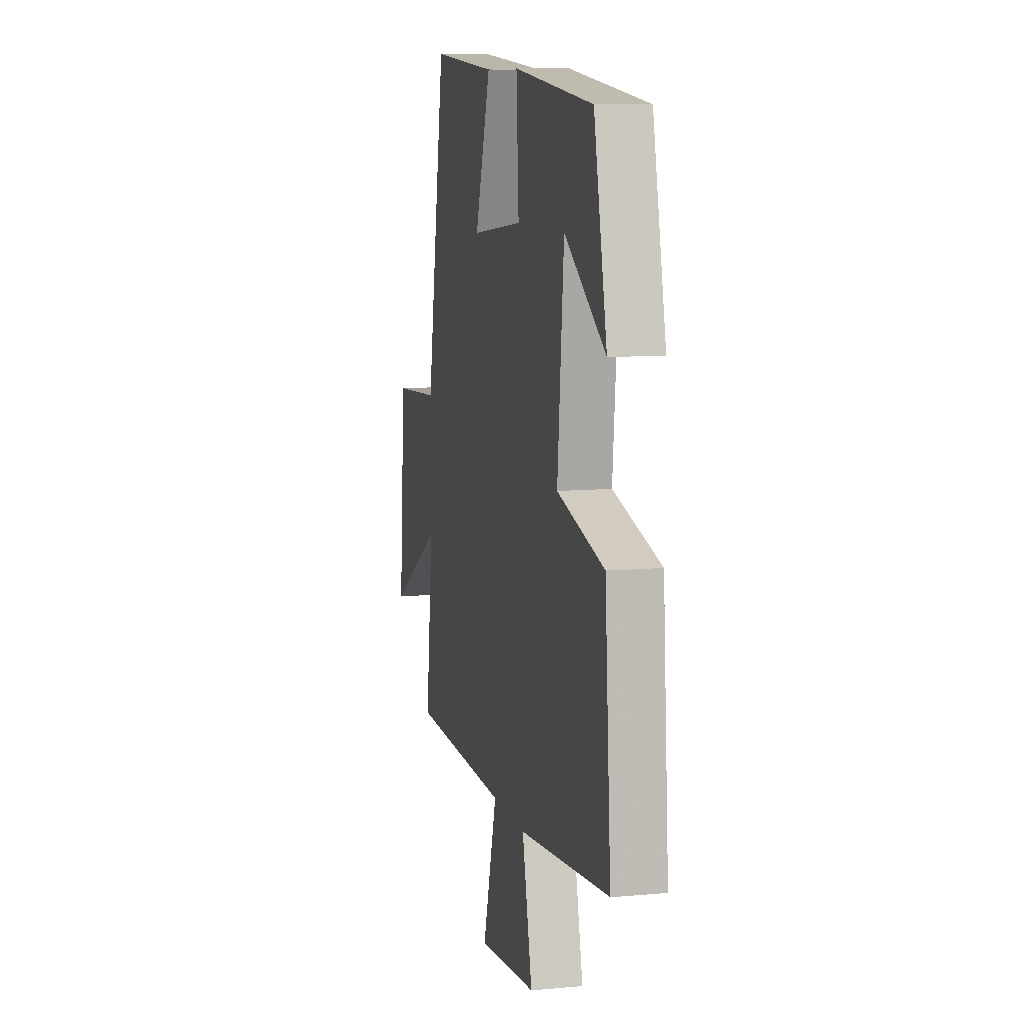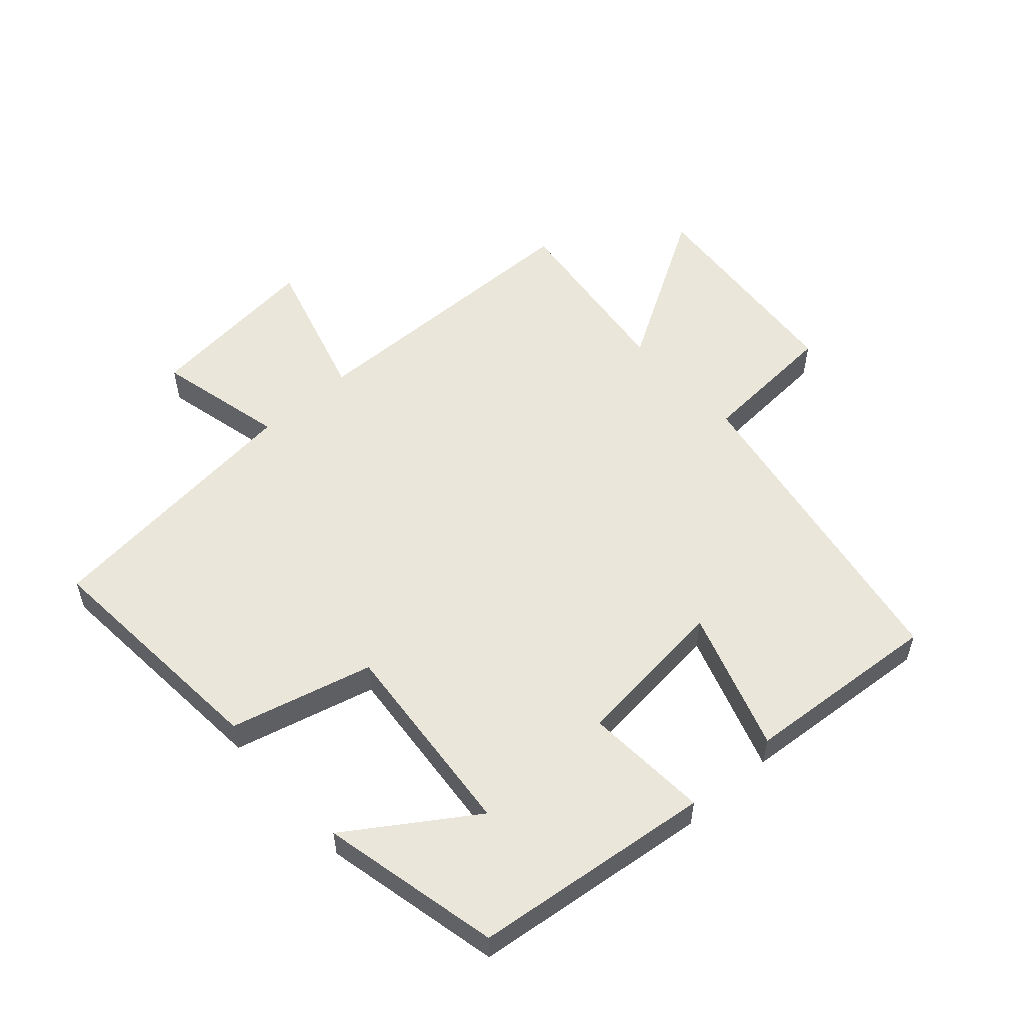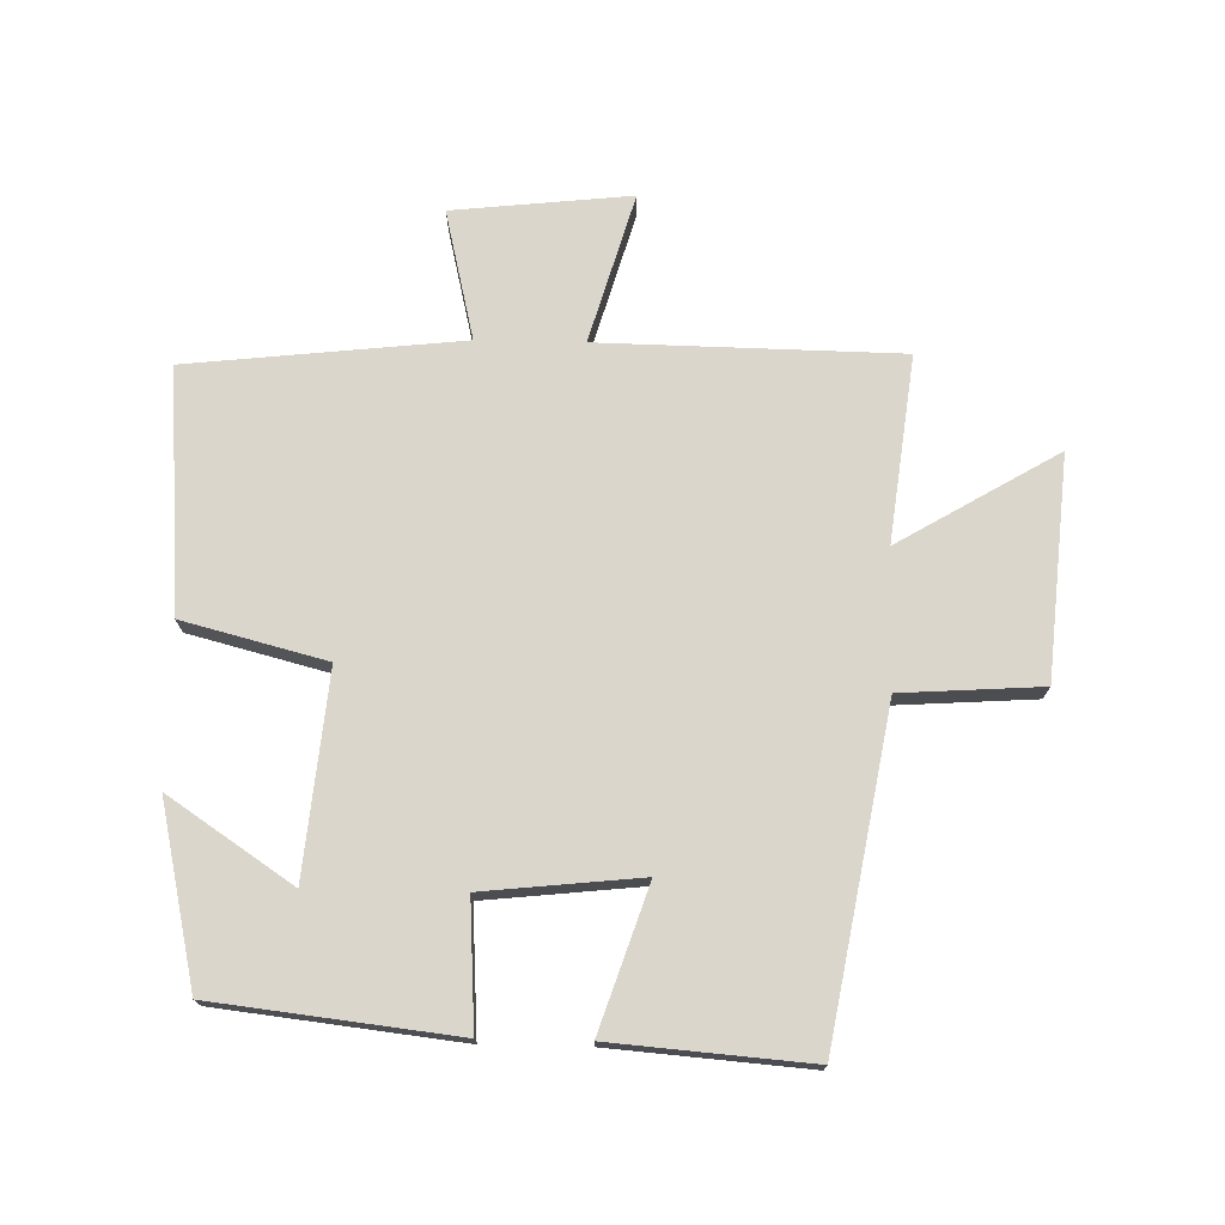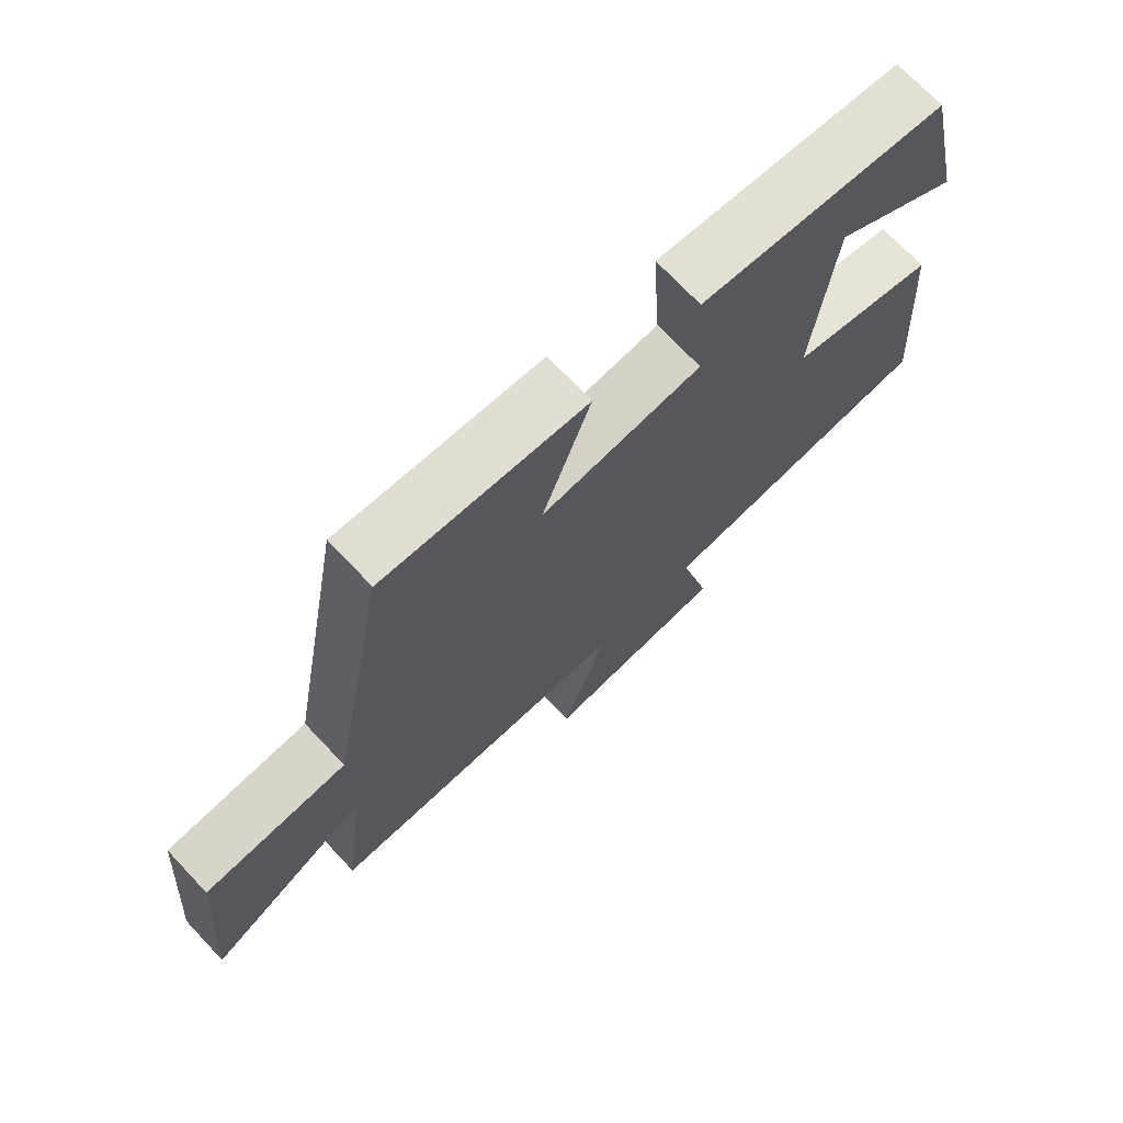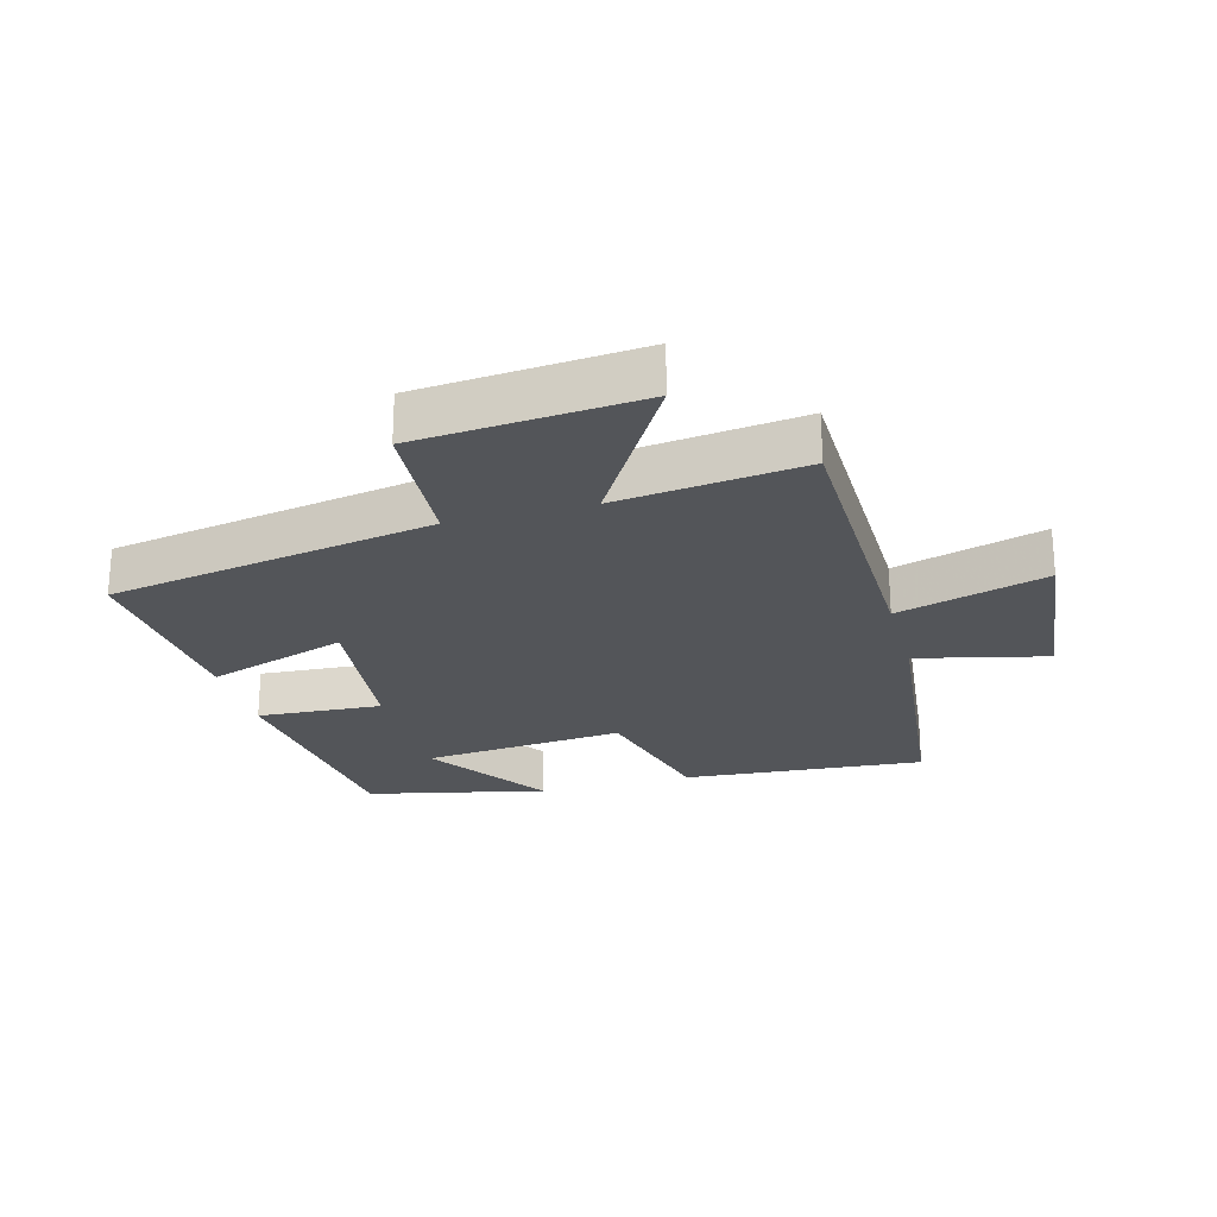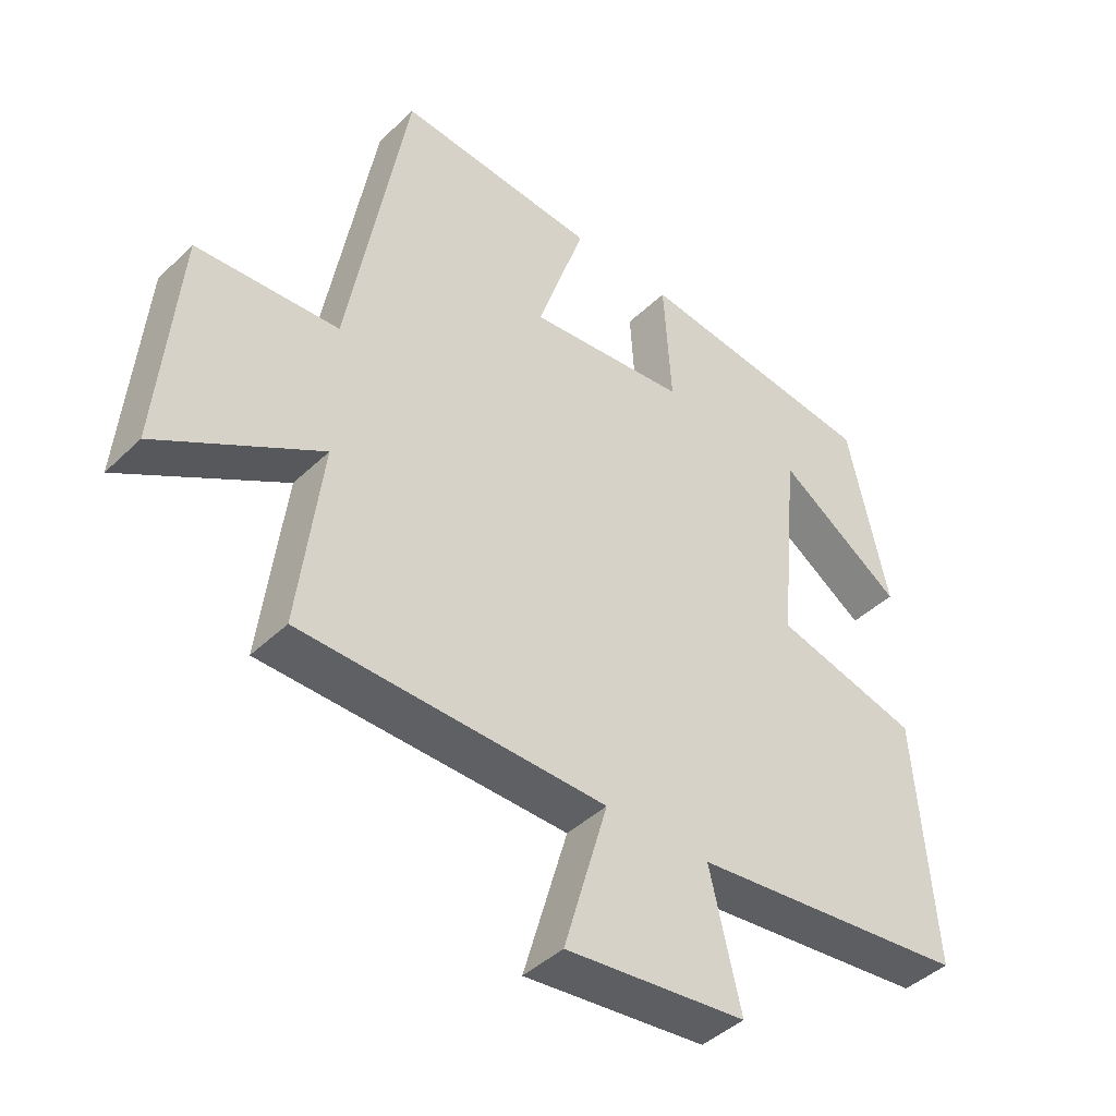
<metadata>
{"format":"obj","ext":"obj","renderer":"f3d","projection":"perspective","resolution":1024,"background":"white","views":[{"elev":9.5,"azim":-103.4,"up":"+Z"},{"elev":54.8,"azim":-41.9,"up":"+Y"},{"elev":73.6,"azim":1.2,"up":"+Y"},{"elev":72.1,"azim":136.6,"up":"+Z"},{"elev":-24.2,"azim":105.2,"up":"+Y"},{"elev":-43.1,"azim":138.4,"up":"+Z"}]}
</metadata>
<code>
v -0.529 0.07 -0.453
v -0.5 0.07 -0.072
v -0.276 0.07 -0.014
v -0.306 0.07 0.304
v -0.5 0.07 0.174
v -0.438 0.07 0.456
v -0.061 0.07 0.5
v -0.073 0.07 0.304
v 0.173 0.07 0.278
v 0.099 0.07 0.5
v 0.409 0.07 0.525
v 0.5 0.07 0.014
v 0.72 0.07 0
v 0.75 0.07 -0.348
v 0.5 0.07 -0.2
v 0.536 0.07 -0.492
v 0.065 0.07 -0.5
v 0.133 0.07 -0.734
v -0.147 0.07 -0.704
v -0.099 0.07 -0.5
v -0.529 0 -0.453
v -0.5 0 -0.072
v -0.276 0 -0.014
v -0.306 0 0.304
v -0.5 0 0.174
v -0.438 0 0.456
v -0.061 0 0.5
v -0.073 0 0.304
v 0.173 0 0.278
v 0.099 0 0.5
v 0.409 0 0.525
v 0.5 0 0.014
v 0.72 0 0
v 0.75 0 -0.348
v 0.5 0 -0.2
v 0.536 0 -0.492
v 0.065 0 -0.5
v 0.133 0 -0.734
v -0.147 0 -0.704
v -0.099 0 -0.5
f 17 18 19 20
f 1 2 3
f 20 1 3
f 17 20 3
f 16 17 3
f 15 16 3
f 12 13 14 15
f 11 12 15
f 10 11 15
f 9 10 15
f 15 3 4
f 9 15 4
f 8 9 4
f 7 8 4
f 4 5 6 7
f 40 39 38 37
f 23 22 21
f 23 21 40
f 23 40 37
f 23 37 36
f 23 36 35
f 35 34 33 32
f 35 32 31
f 35 31 30
f 35 30 29
f 24 23 35
f 24 35 29
f 24 29 28
f 24 28 27
f 27 26 25 24
f 1 21 22 2
f 2 22 23 3
f 3 23 24 4
f 4 24 25 5
f 5 25 26 6
f 6 26 27 7
f 7 27 28 8
f 8 28 29 9
f 9 29 30 10
f 10 30 31 11
f 11 31 32 12
f 12 32 33 13
f 13 33 34 14
f 14 34 35 15
f 15 35 36 16
f 16 36 37 17
f 17 37 38 18
f 18 38 39 19
f 19 39 40 20
f 20 40 21 1

</code>
